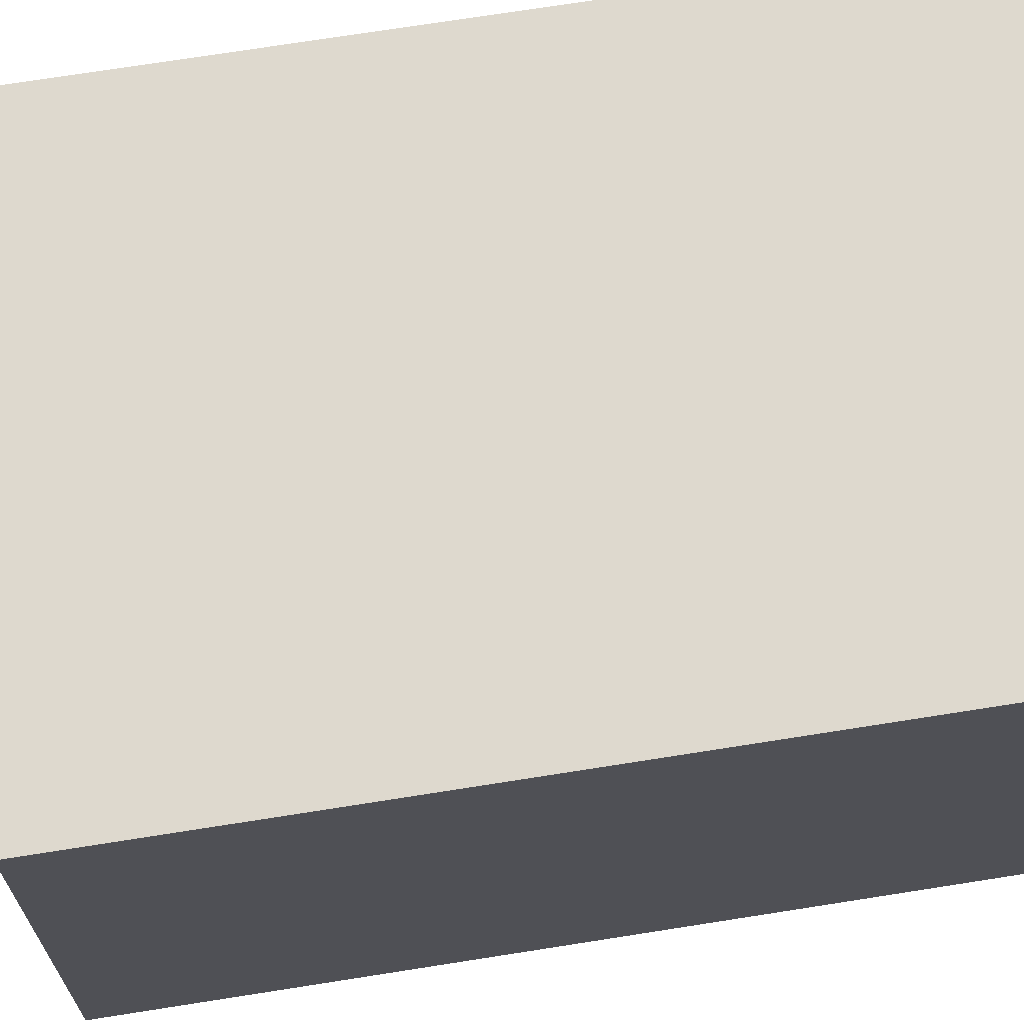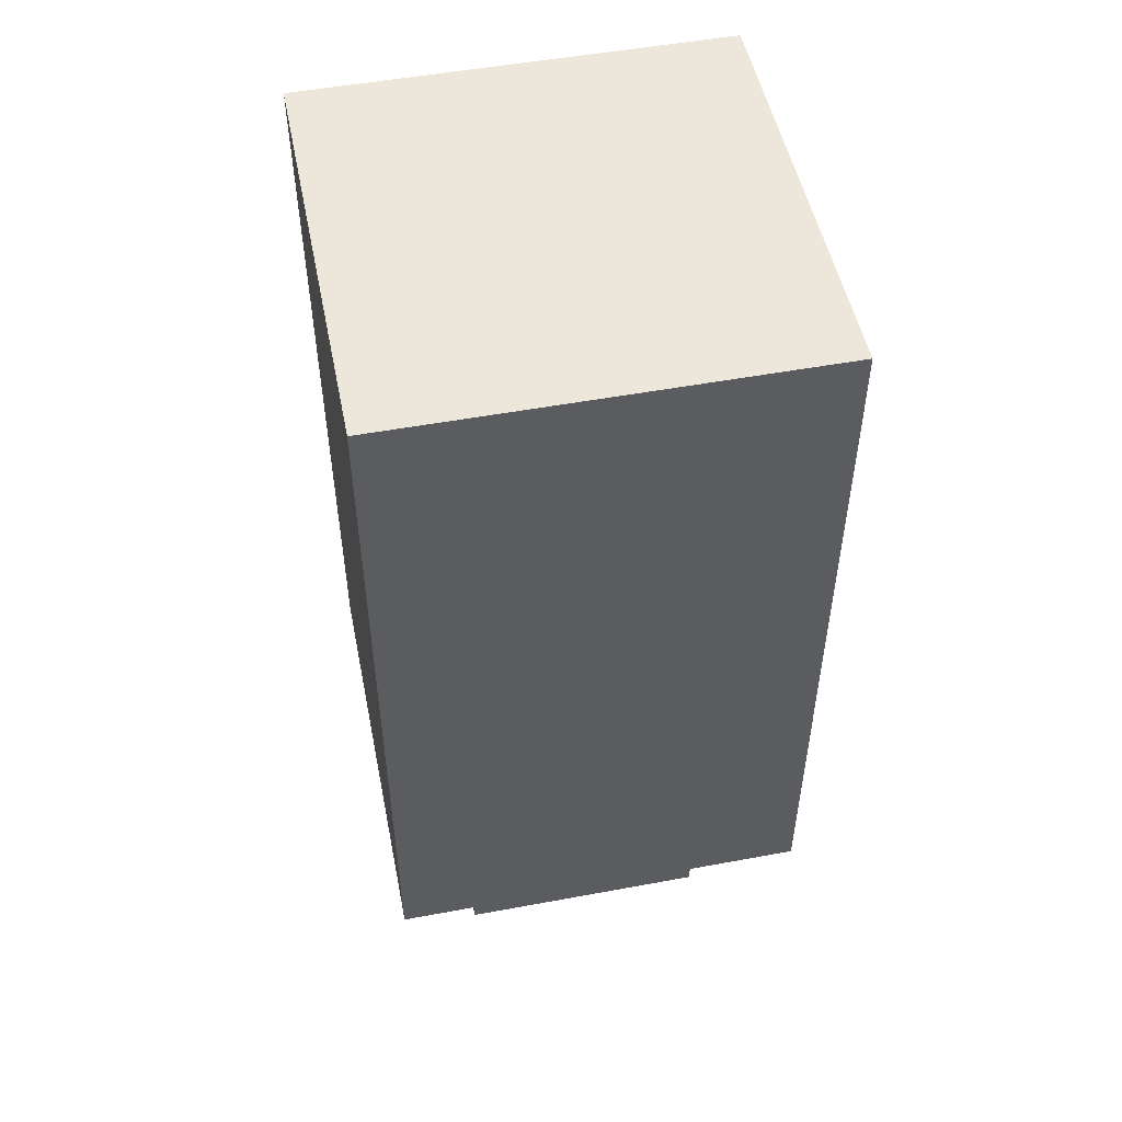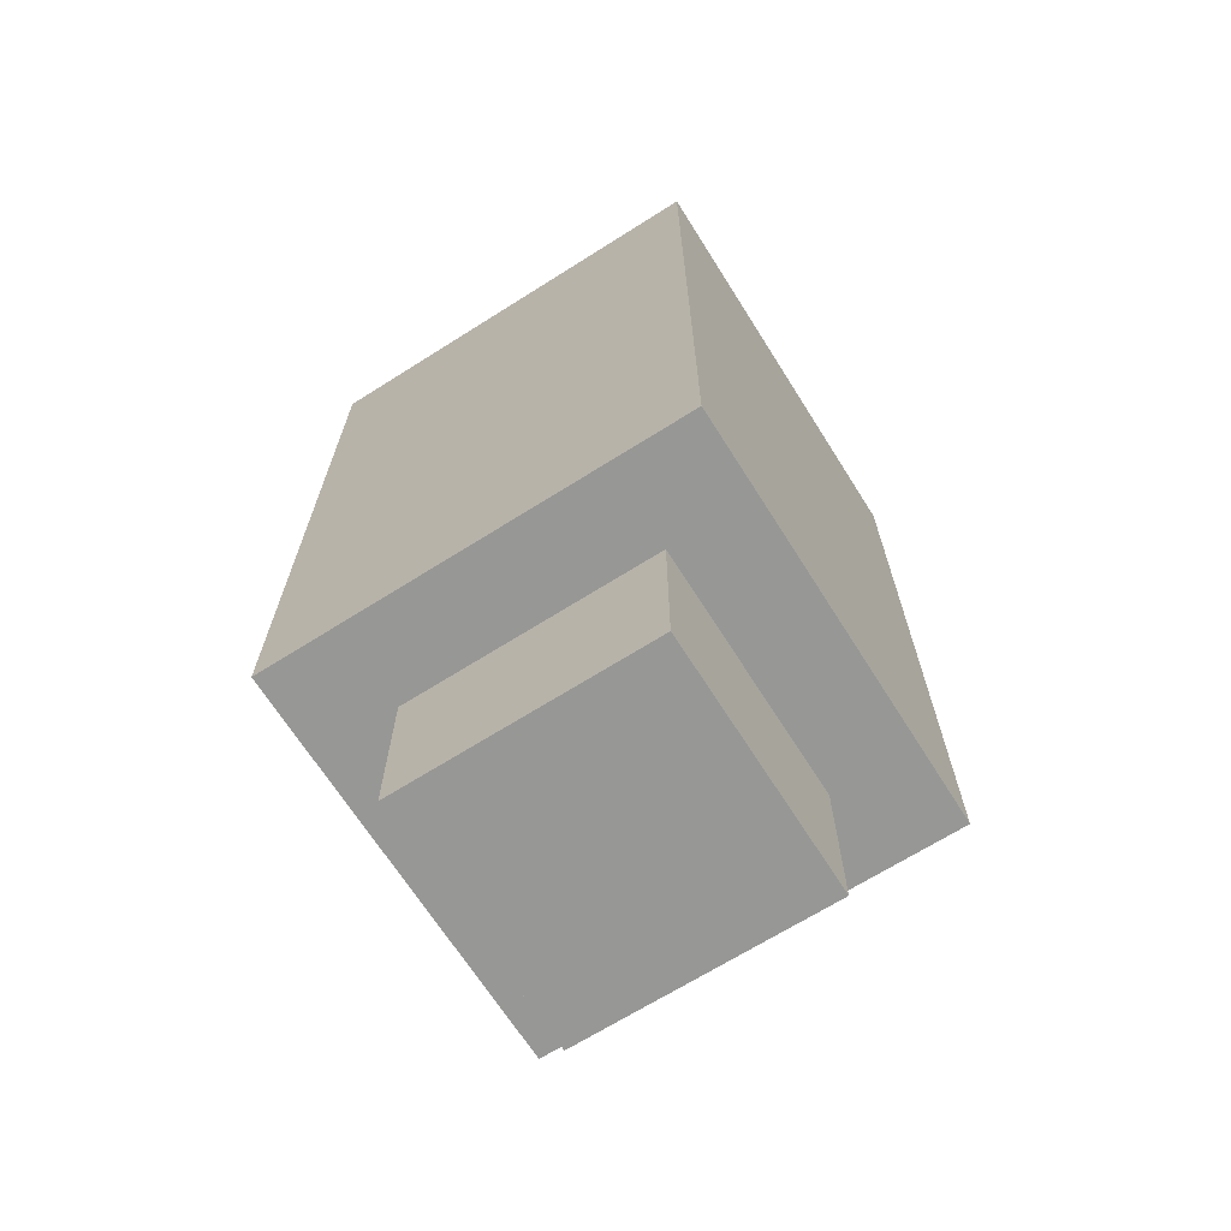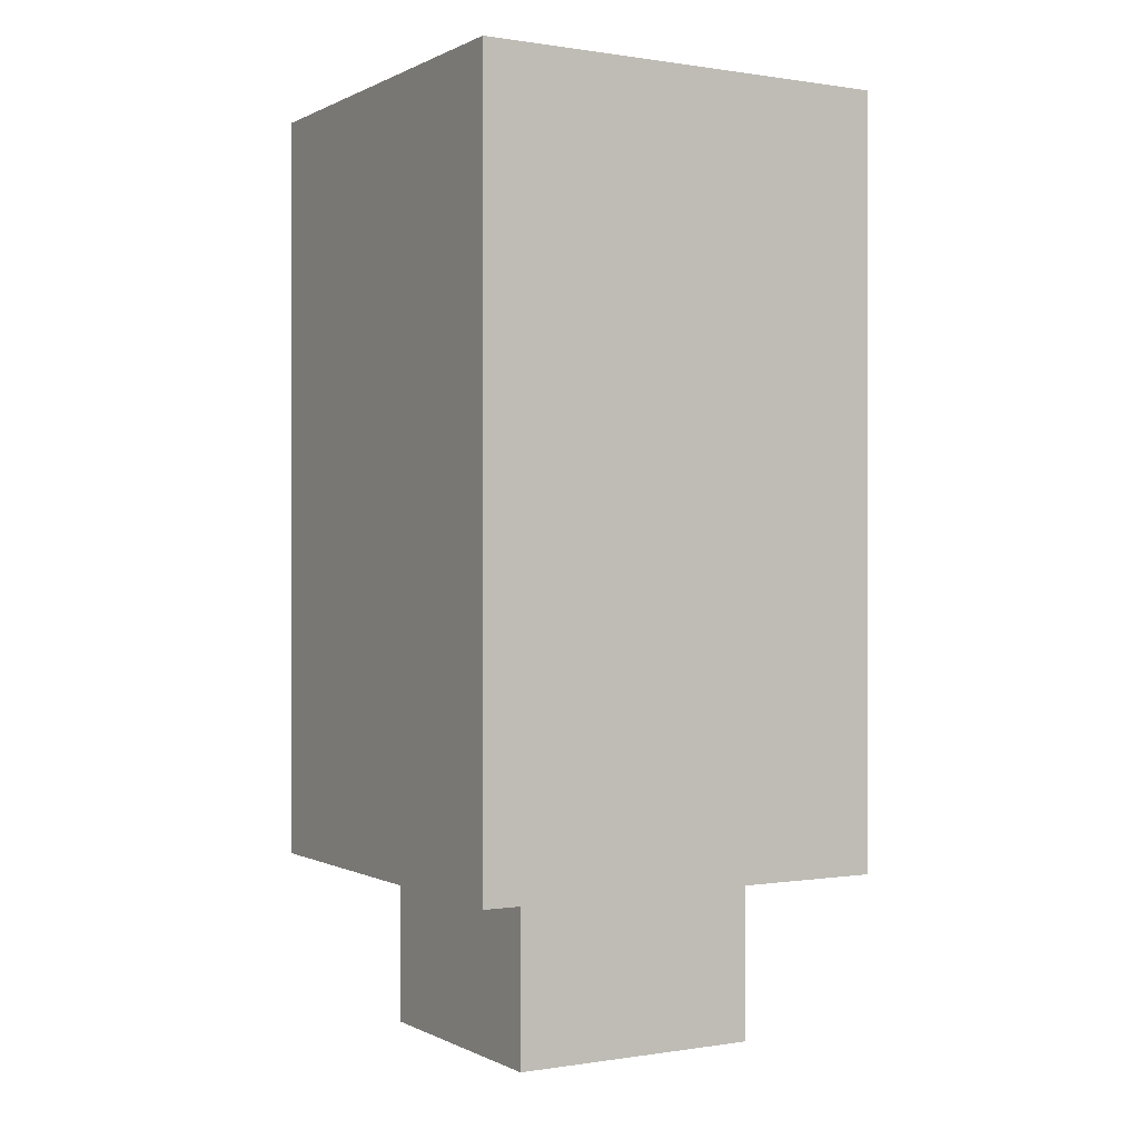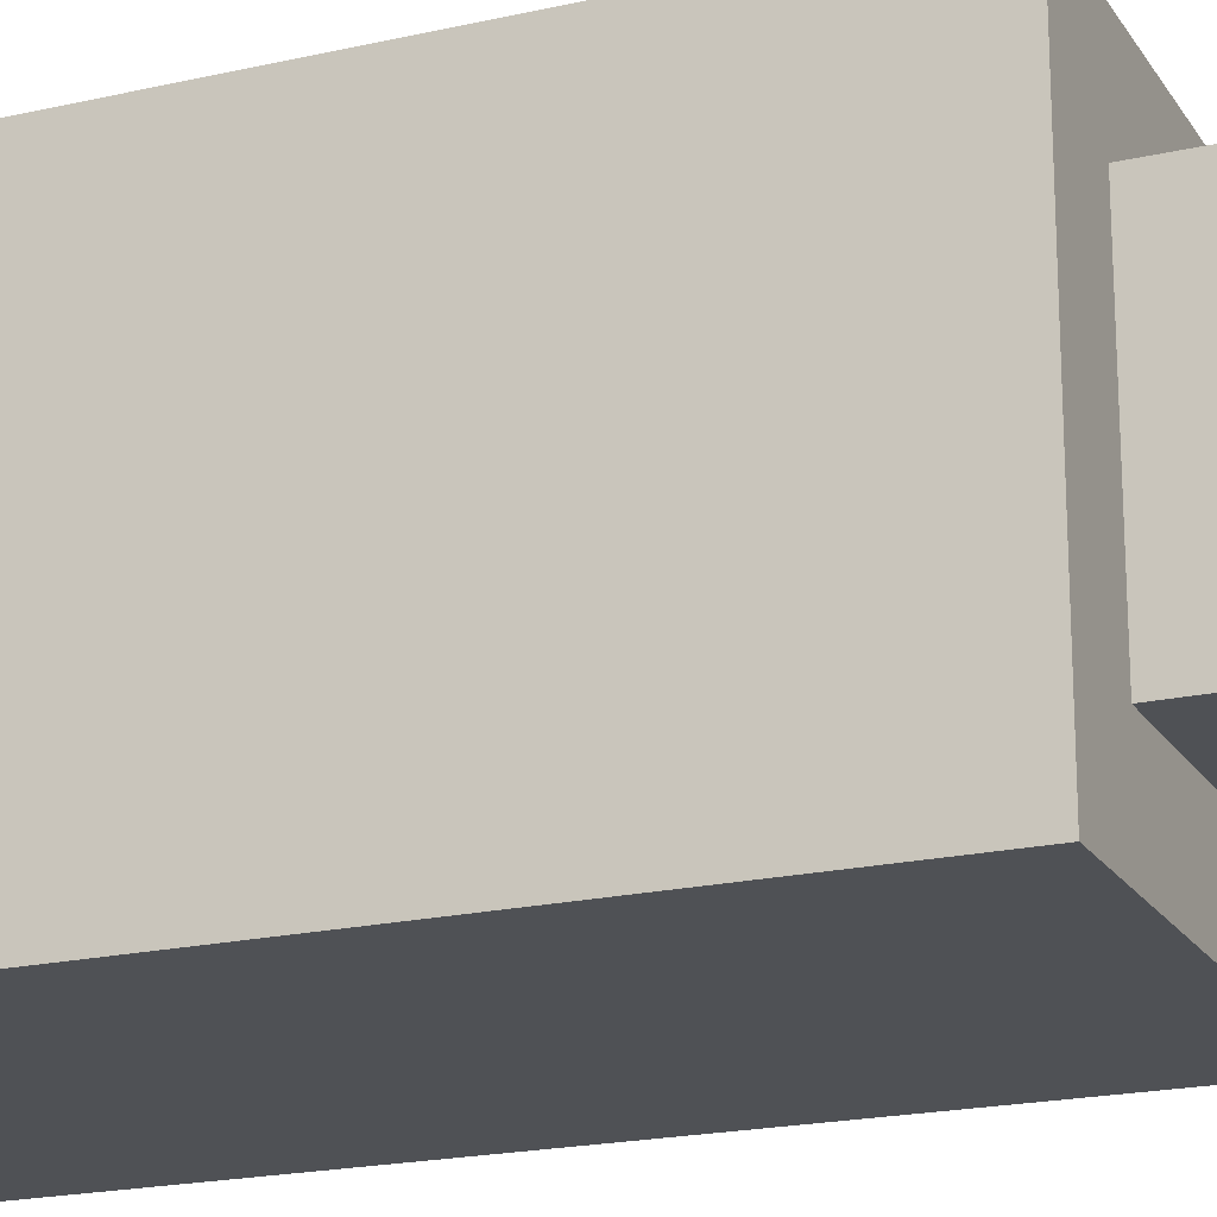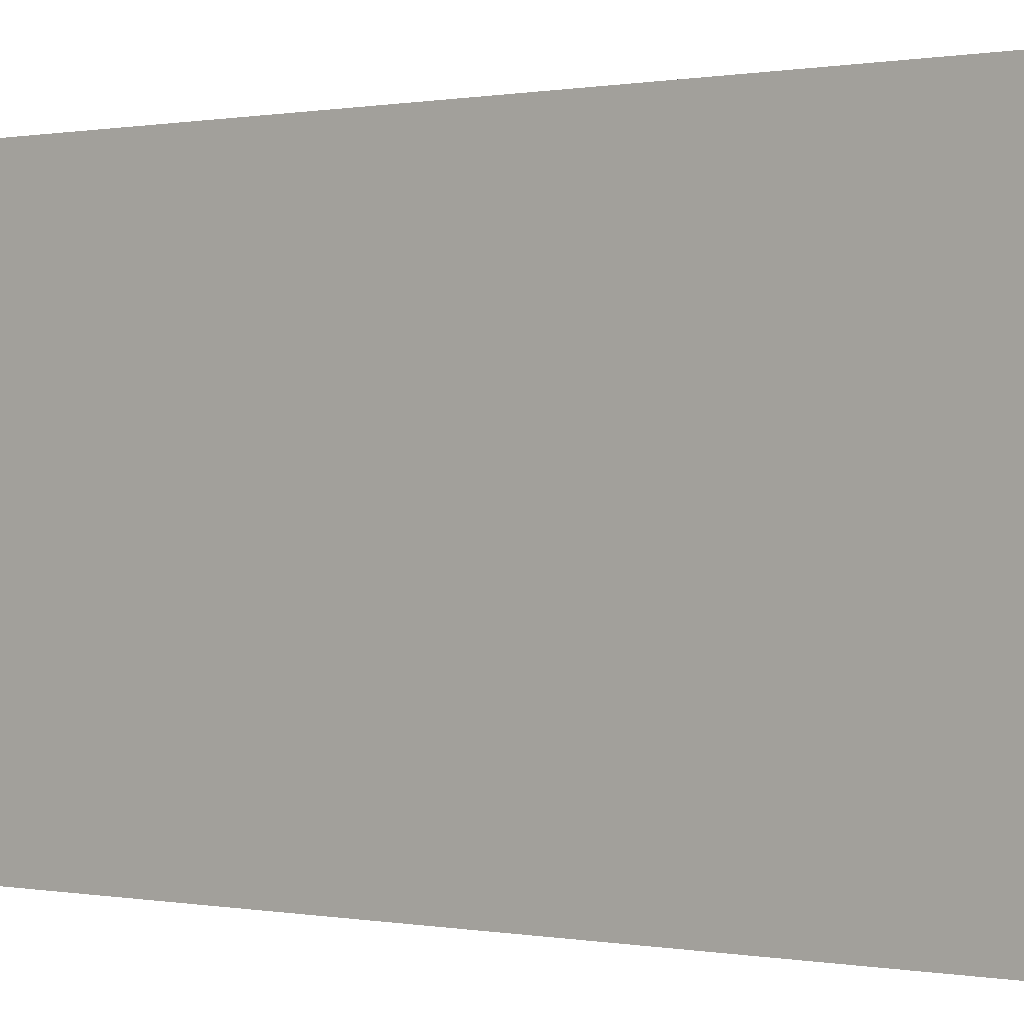
<metadata>
{"format":"obj","ext":"obj","renderer":"f3d","projection":"perspective","resolution":1024,"background":"white","views":[{"elev":71.4,"azim":81.0,"up":"+Z"},{"elev":51.3,"azim":-101.4,"up":"+Y"},{"elev":-68.1,"azim":122.3,"up":"+Y"},{"elev":0.1,"azim":149.6,"up":"+Y"},{"elev":-19.8,"azim":-66.9,"up":"+Z"},{"elev":0.2,"azim":128.3,"up":"+Z"}]}
</metadata>
<code>
g tree
v -3 2 1
v -3 2 -4
v -3 4 1
v -3 4 -4
v -3 5 1
v -3 5 -4
v -3 7 1
v -3 7 -4
v -3 8 1
v -3 8 -4
v -3 10 1
v -3 10 -4
v -3 11 1
v -3 11 -4
v -2 0 -0
v -2 0 -3
v -2 2 -0
v -2 2 -3
v 1 0 -0
v 1 0 -3
v 1 2 -0
v 1 2 -3
v 2 2 1
v 2 2 -4
v 2 4 1
v 2 4 -4
v 2 5 1
v 2 5 -4
v 2 7 1
v 2 7 -4
v 2 8 1
v 2 8 -4
v 2 10 1
v 2 10 -4
v 2 11 1
v 2 11 -4
v -3 2 1
v -3 4 1
v -3 5 1
v -3 7 1
v -3 8 1
v -3 10 1
v -3 11 1
v 2 2 1
v 2 4 1
v 2 5 1
v 2 7 1
v 2 8 1
v 2 10 1
v 2 11 1
v -2 0 -0
v -2 2 -0
v 1 0 -0
v 1 2 -0
v -2 0 -3
v -2 2 -3
v 1 0 -3
v 1 2 -3
v -3 2 -4
v -3 4 -4
v -3 5 -4
v -3 7 -4
v -3 8 -4
v -3 10 -4
v -3 11 -4
v 2 2 -4
v 2 4 -4
v 2 5 -4
v 2 7 -4
v 2 8 -4
v 2 10 -4
v 2 11 -4
v -2 0 -0
v 1 0 -0
v -2 0 -3
v 1 0 -3
v -3 2 1
v 2 2 1
v -2 2 -0
v 1 2 -0
v -2 2 -3
v 1 2 -3
v -3 2 -4
v 2 2 -4
v -3 11 1
v 2 11 1
v -3 11 -4
v 2 11 -4
f 3 2 1
f 4 2 3
f 5 4 3
f 6 4 5
f 7 6 5
f 8 6 7
f 9 8 7
f 10 8 9
f 11 10 9
f 12 10 11
f 13 12 11
f 14 12 13
f 17 16 15
f 18 16 17
f 19 20 21
f 21 20 22
f 23 24 25
f 25 24 26
f 25 26 27
f 27 26 28
f 27 28 29
f 29 28 30
f 29 30 31
f 31 30 32
f 31 32 33
f 33 32 34
f 33 34 35
f 35 34 36
f 44 38 37
f 45 39 38
f 45 38 44
f 46 40 39
f 46 39 45
f 47 41 40
f 47 40 46
f 48 42 41
f 48 41 47
f 49 43 42
f 49 42 48
f 50 43 49
f 53 52 51
f 54 52 53
f 55 56 57
f 57 56 58
f 59 60 66
f 60 61 67
f 66 60 67
f 61 62 68
f 67 61 68
f 62 63 69
f 68 62 69
f 63 64 70
f 69 63 70
f 64 65 71
f 70 64 71
f 71 65 72
f 75 74 73
f 76 74 75
f 79 78 77
f 80 78 79
f 81 79 77
f 82 78 80
f 83 81 77
f 83 82 81
f 84 78 82
f 84 82 83
f 85 86 87
f 87 86 88

</code>
